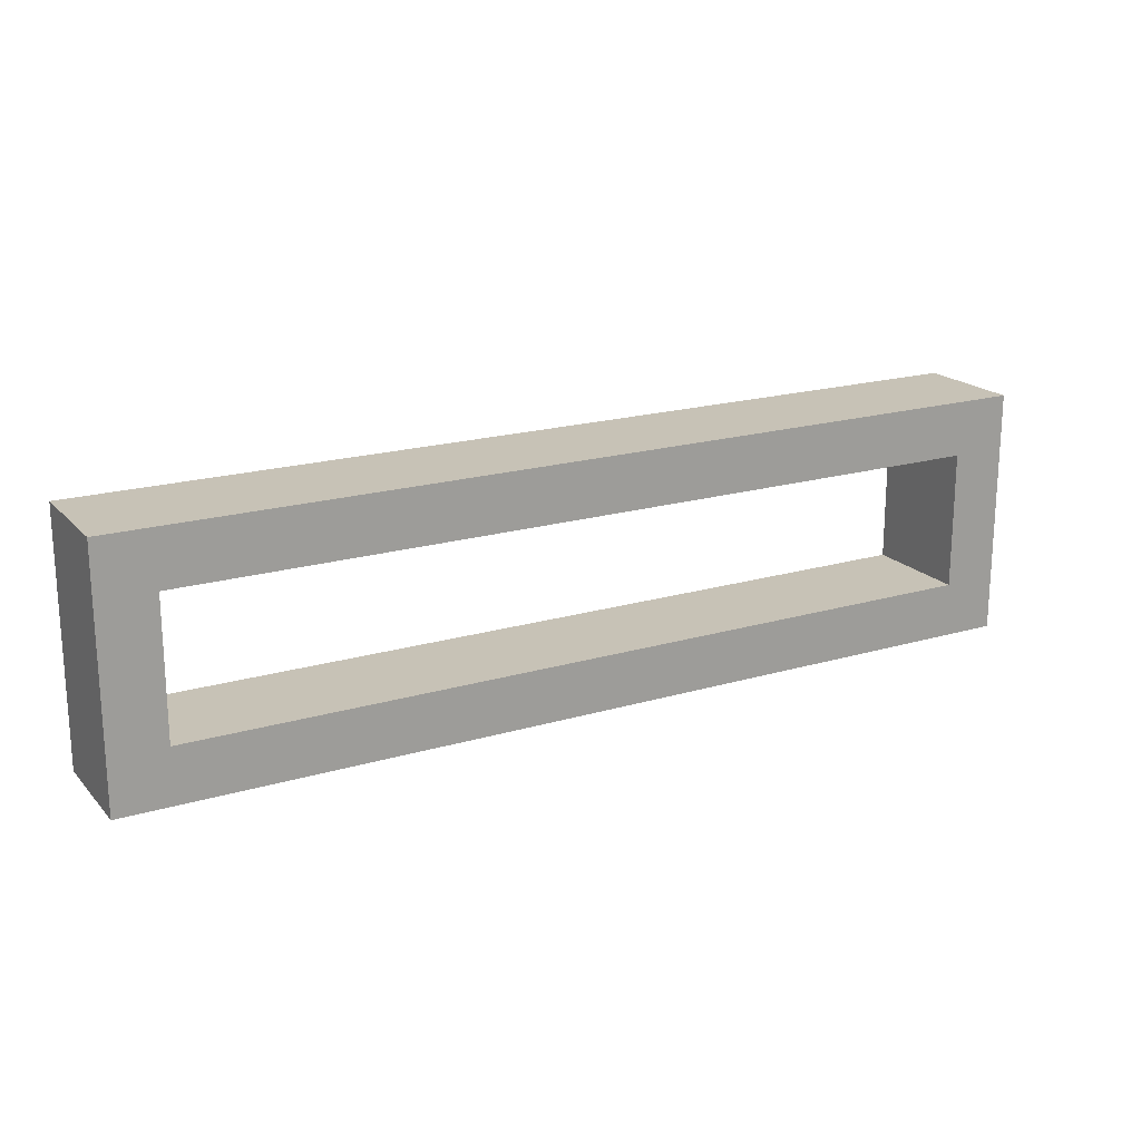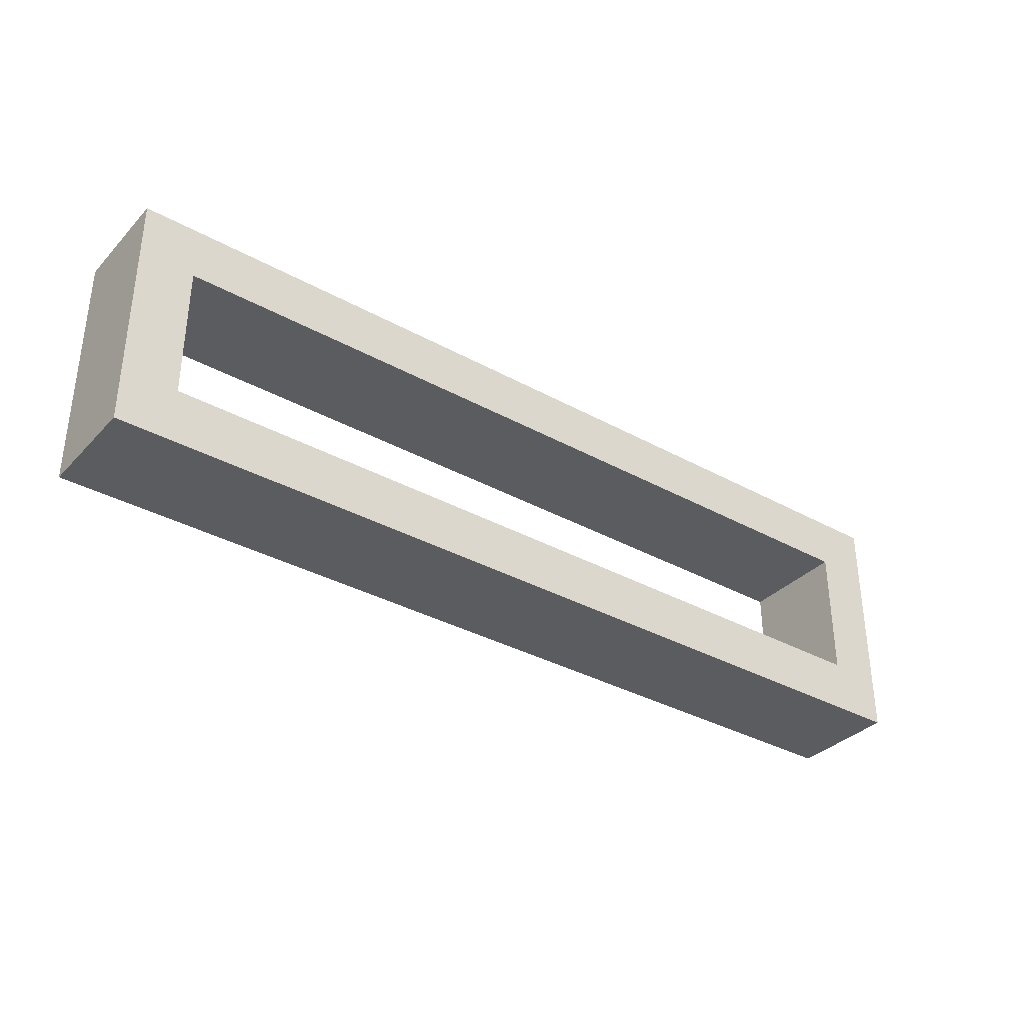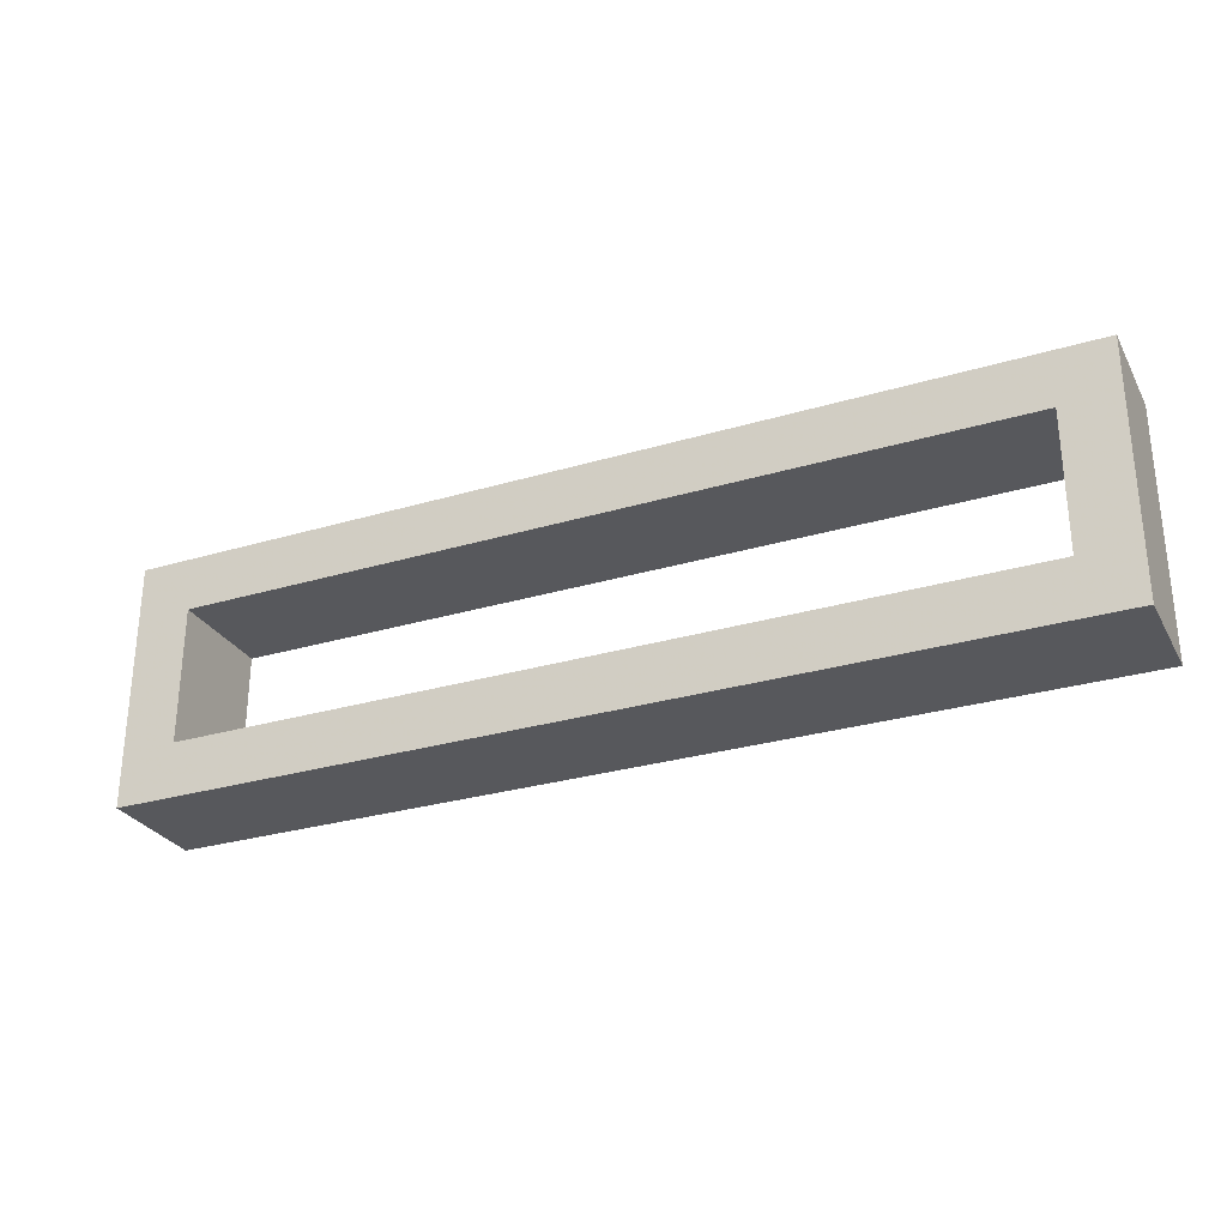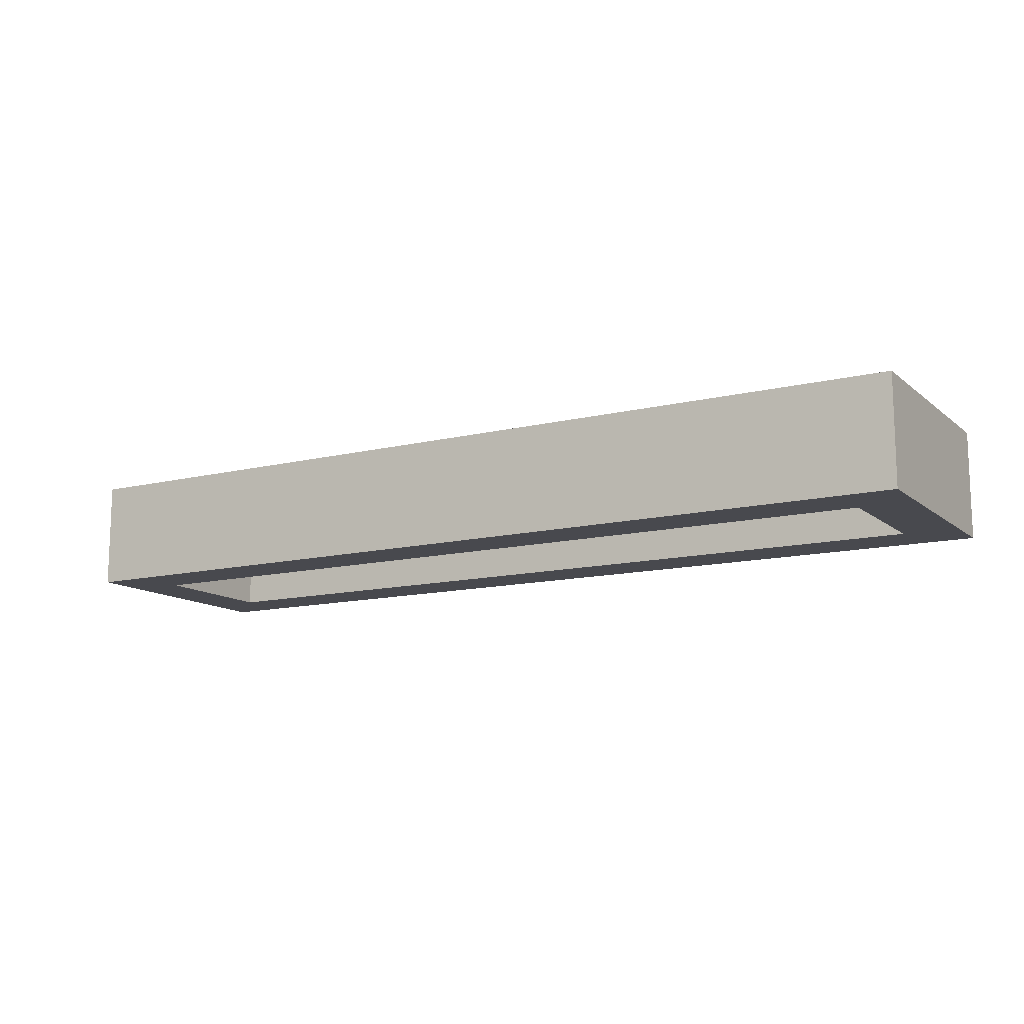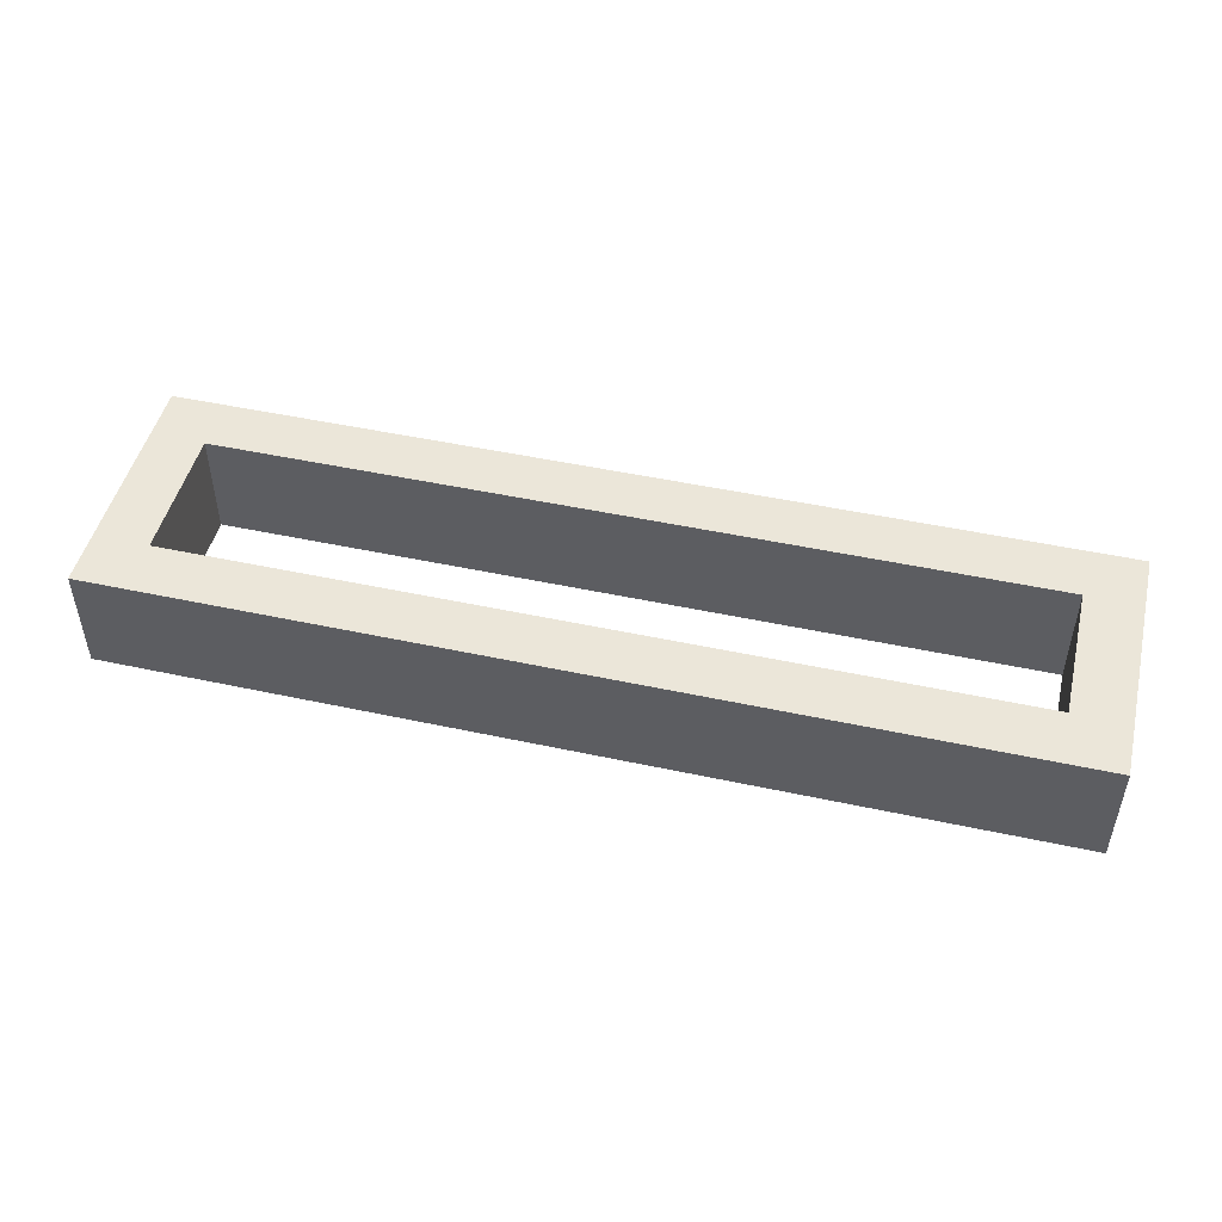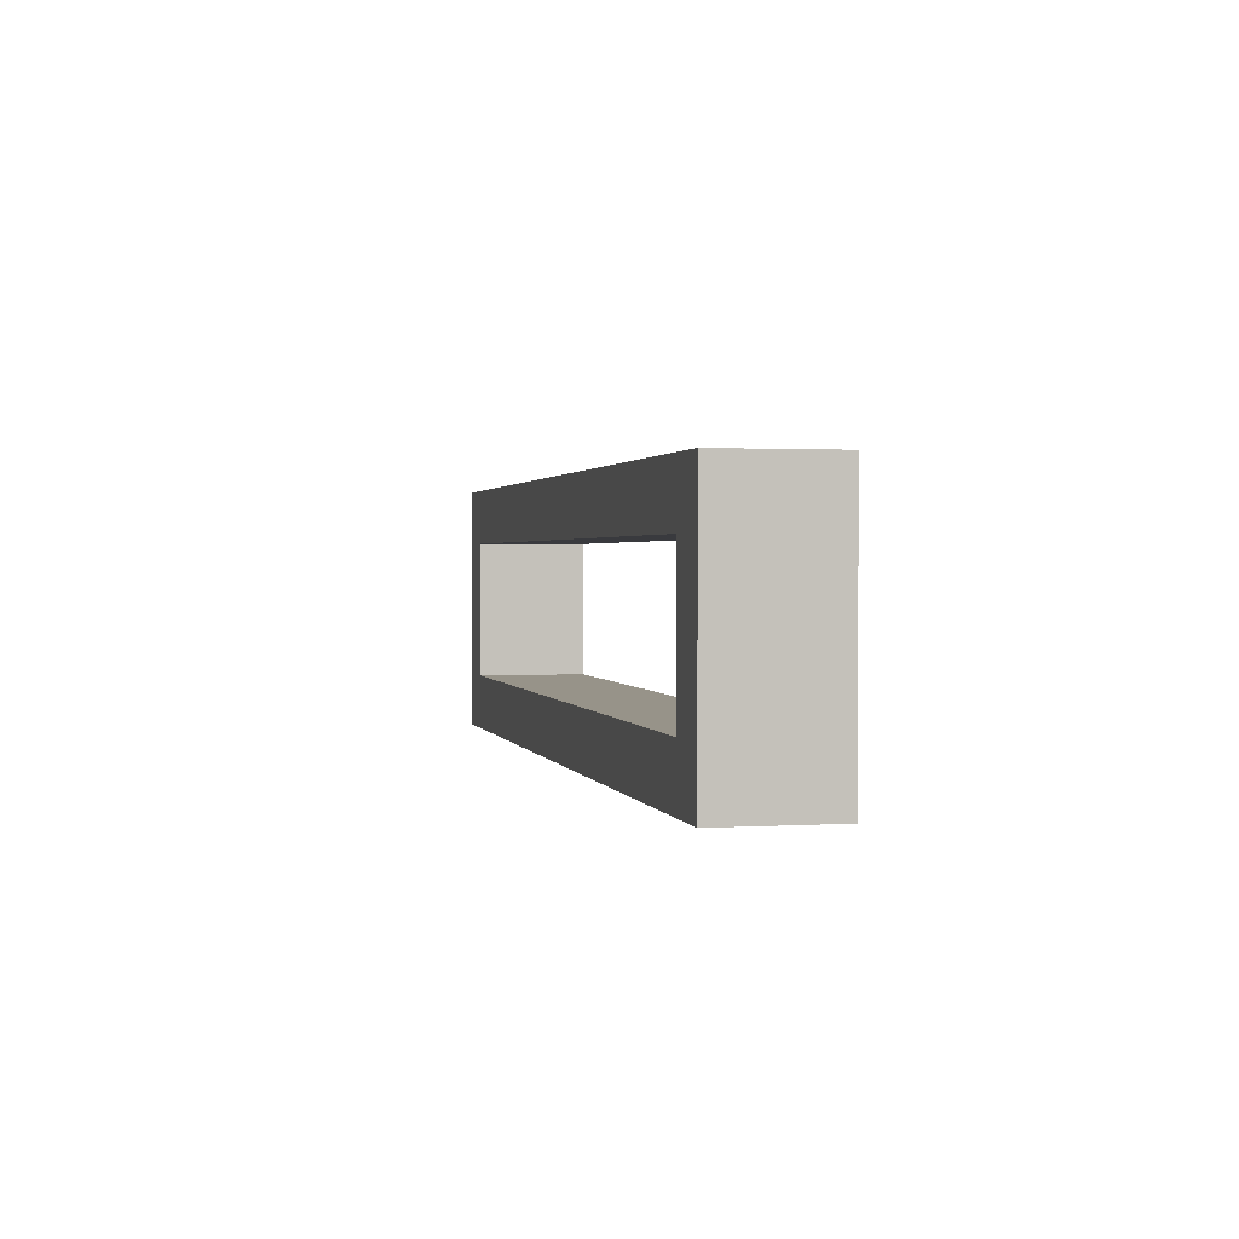
<metadata>
{"format":"obj","ext":"obj","renderer":"f3d","projection":"perspective","resolution":1024,"background":"white","views":[{"elev":19.2,"azim":150.9,"up":"+Y"},{"elev":-34.6,"azim":143.4,"up":"+Y"},{"elev":-28.6,"azim":-155.9,"up":"+Y"},{"elev":-12.6,"azim":-150.1,"up":"+Z"},{"elev":48.2,"azim":13.6,"up":"+Z"},{"elev":1.5,"azim":-102.9,"up":"+Y"}]}
</metadata>
<code>
v 430 755 80
v 430 845 80
v 430 845 120
v 430 755 120
v 770 755 80
v 770 755 120
v 450 825 80
v 450 775 80
v 750 775 80
v 770 845 80
v 750 825 80
v 770 845 120
v 750 775 120
v 750 825 120
v 450 825 120
v 450 775 120
f 3 2 1
f 4 3 1
f 4 1 5
f 6 4 5
f 1 2 7
f 8 1 7
f 5 1 9
f 1 8 9
f 9 11 10
f 5 9 10
f 7 2 10
f 11 7 10
f 10 2 3
f 10 3 12
f 13 6 12
f 13 12 14
f 15 12 3
f 15 14 12
f 4 16 15
f 4 15 3
f 4 6 13
f 4 13 16
f 12 6 10
f 6 5 10
f 9 8 16
f 9 16 13
f 8 7 15
f 8 15 16
f 11 9 13
f 11 13 14
f 7 11 14
f 7 14 15

</code>
